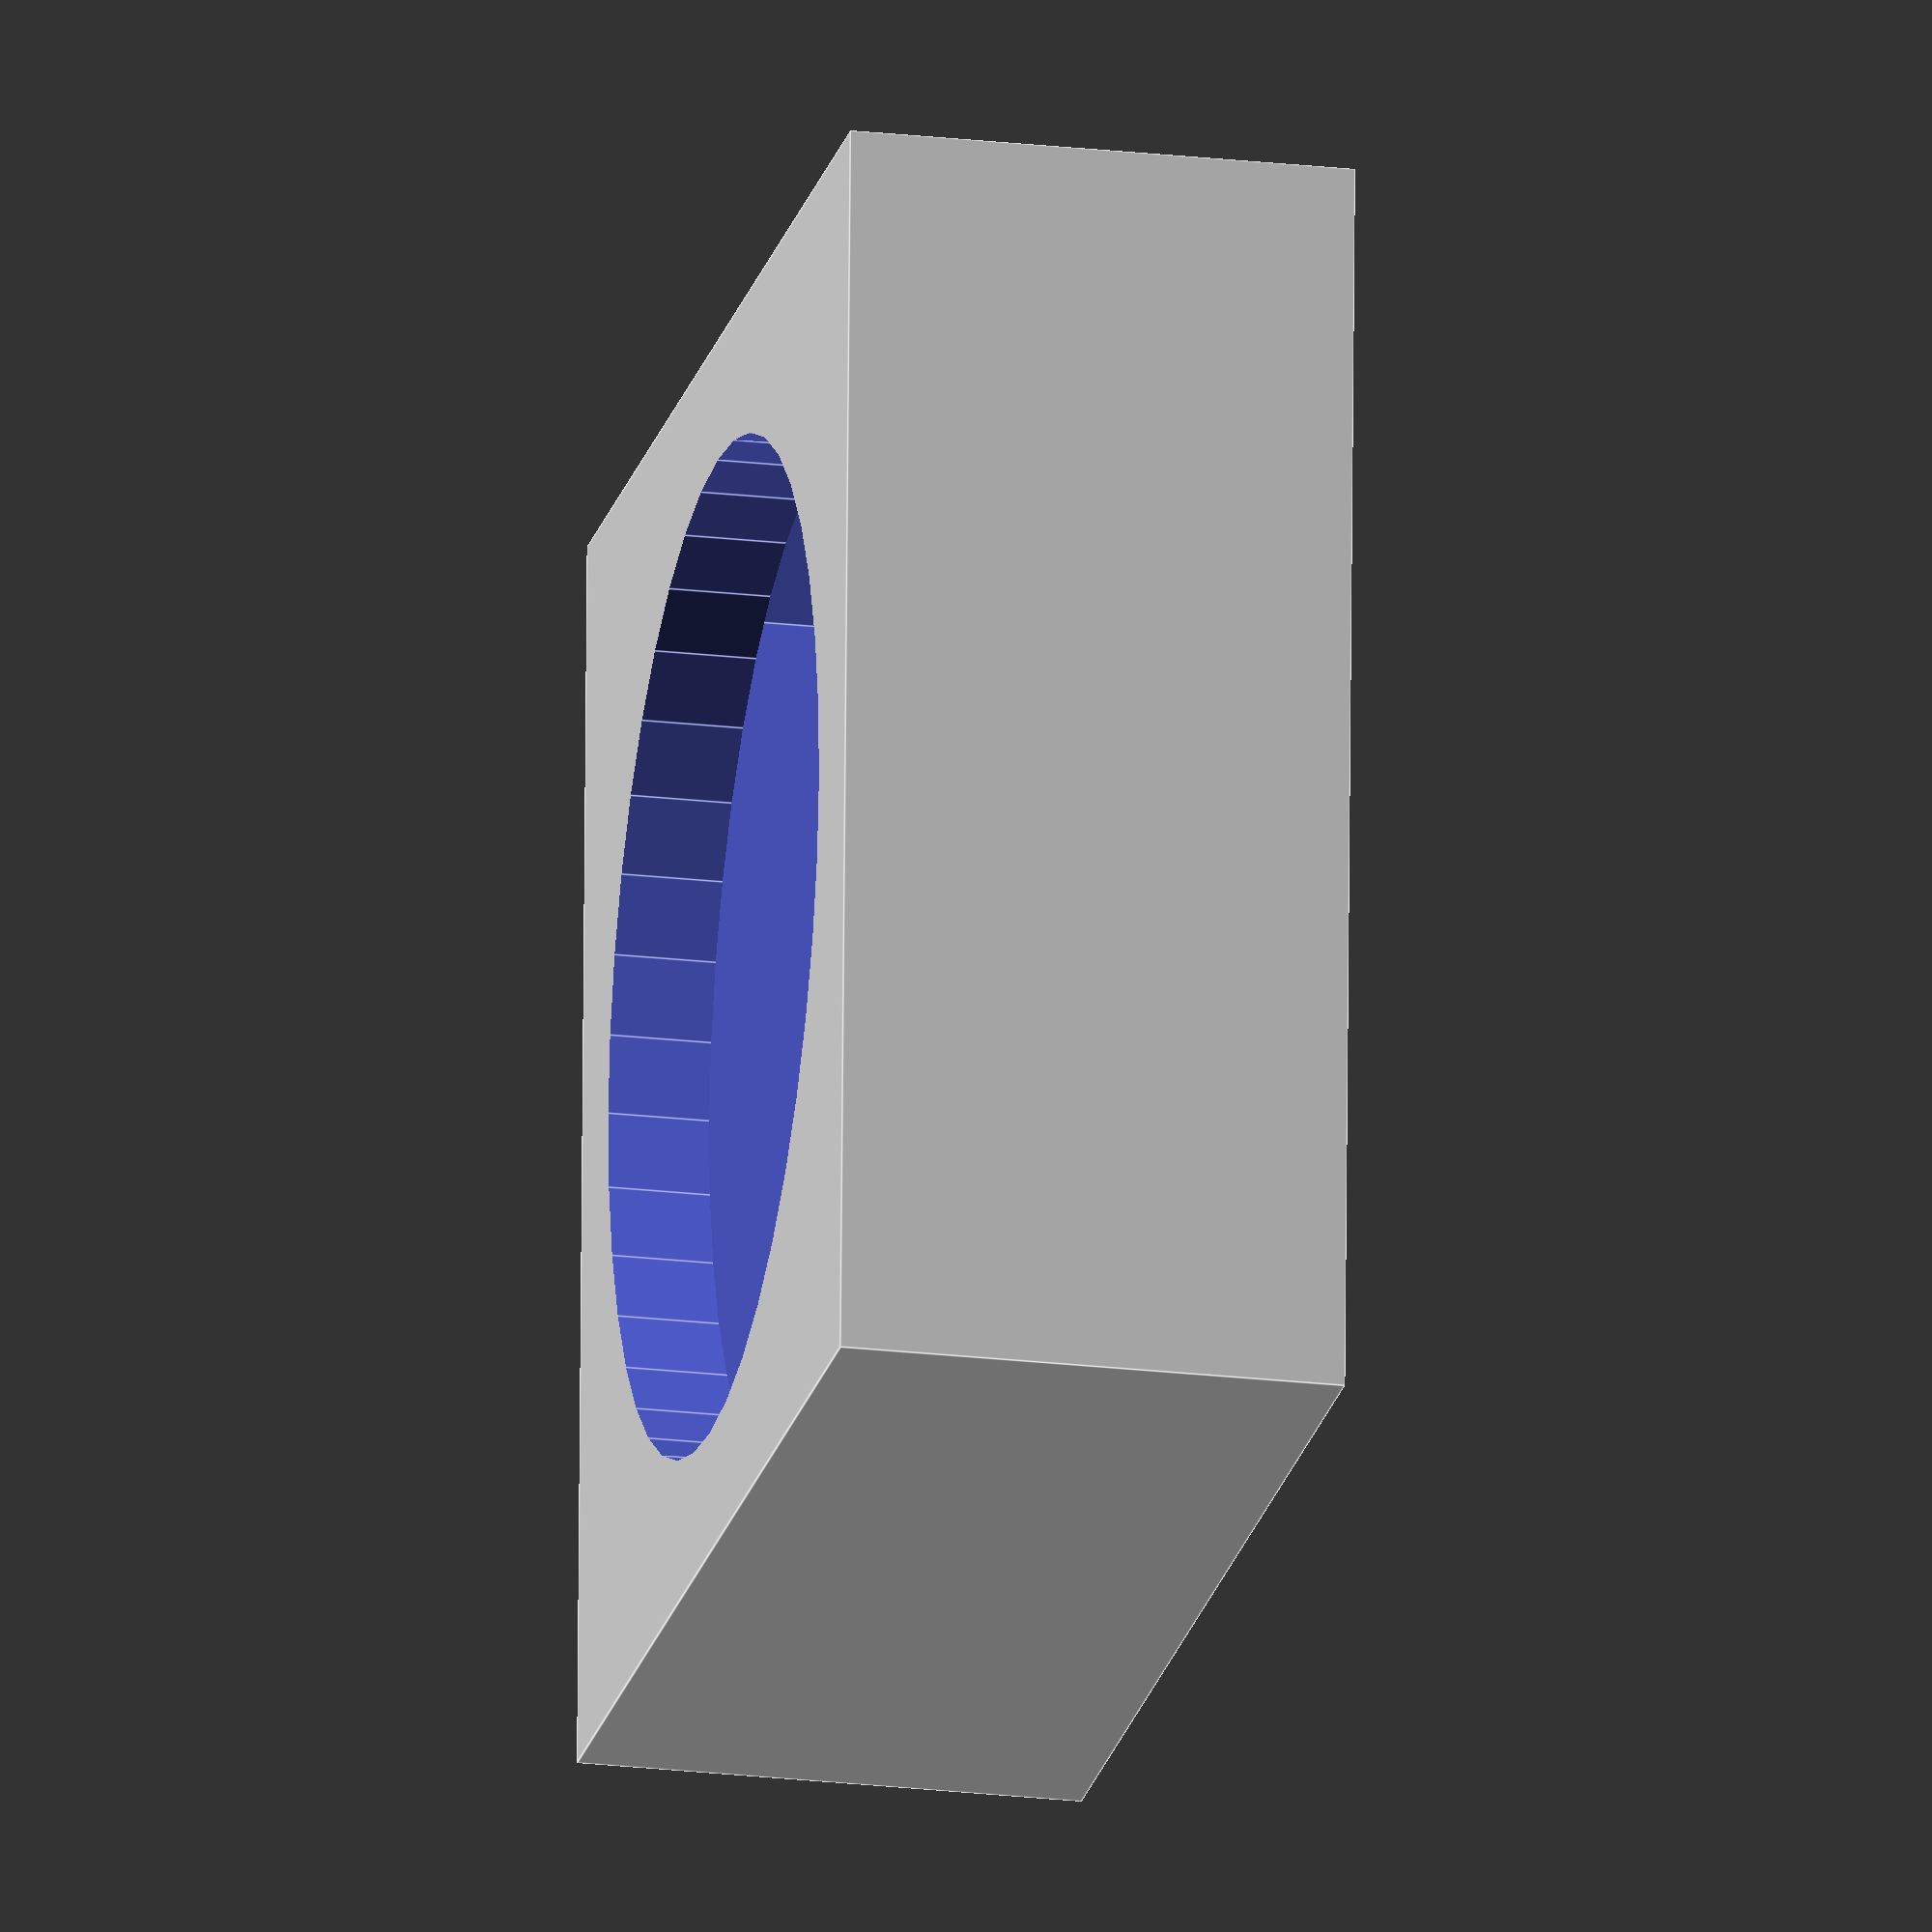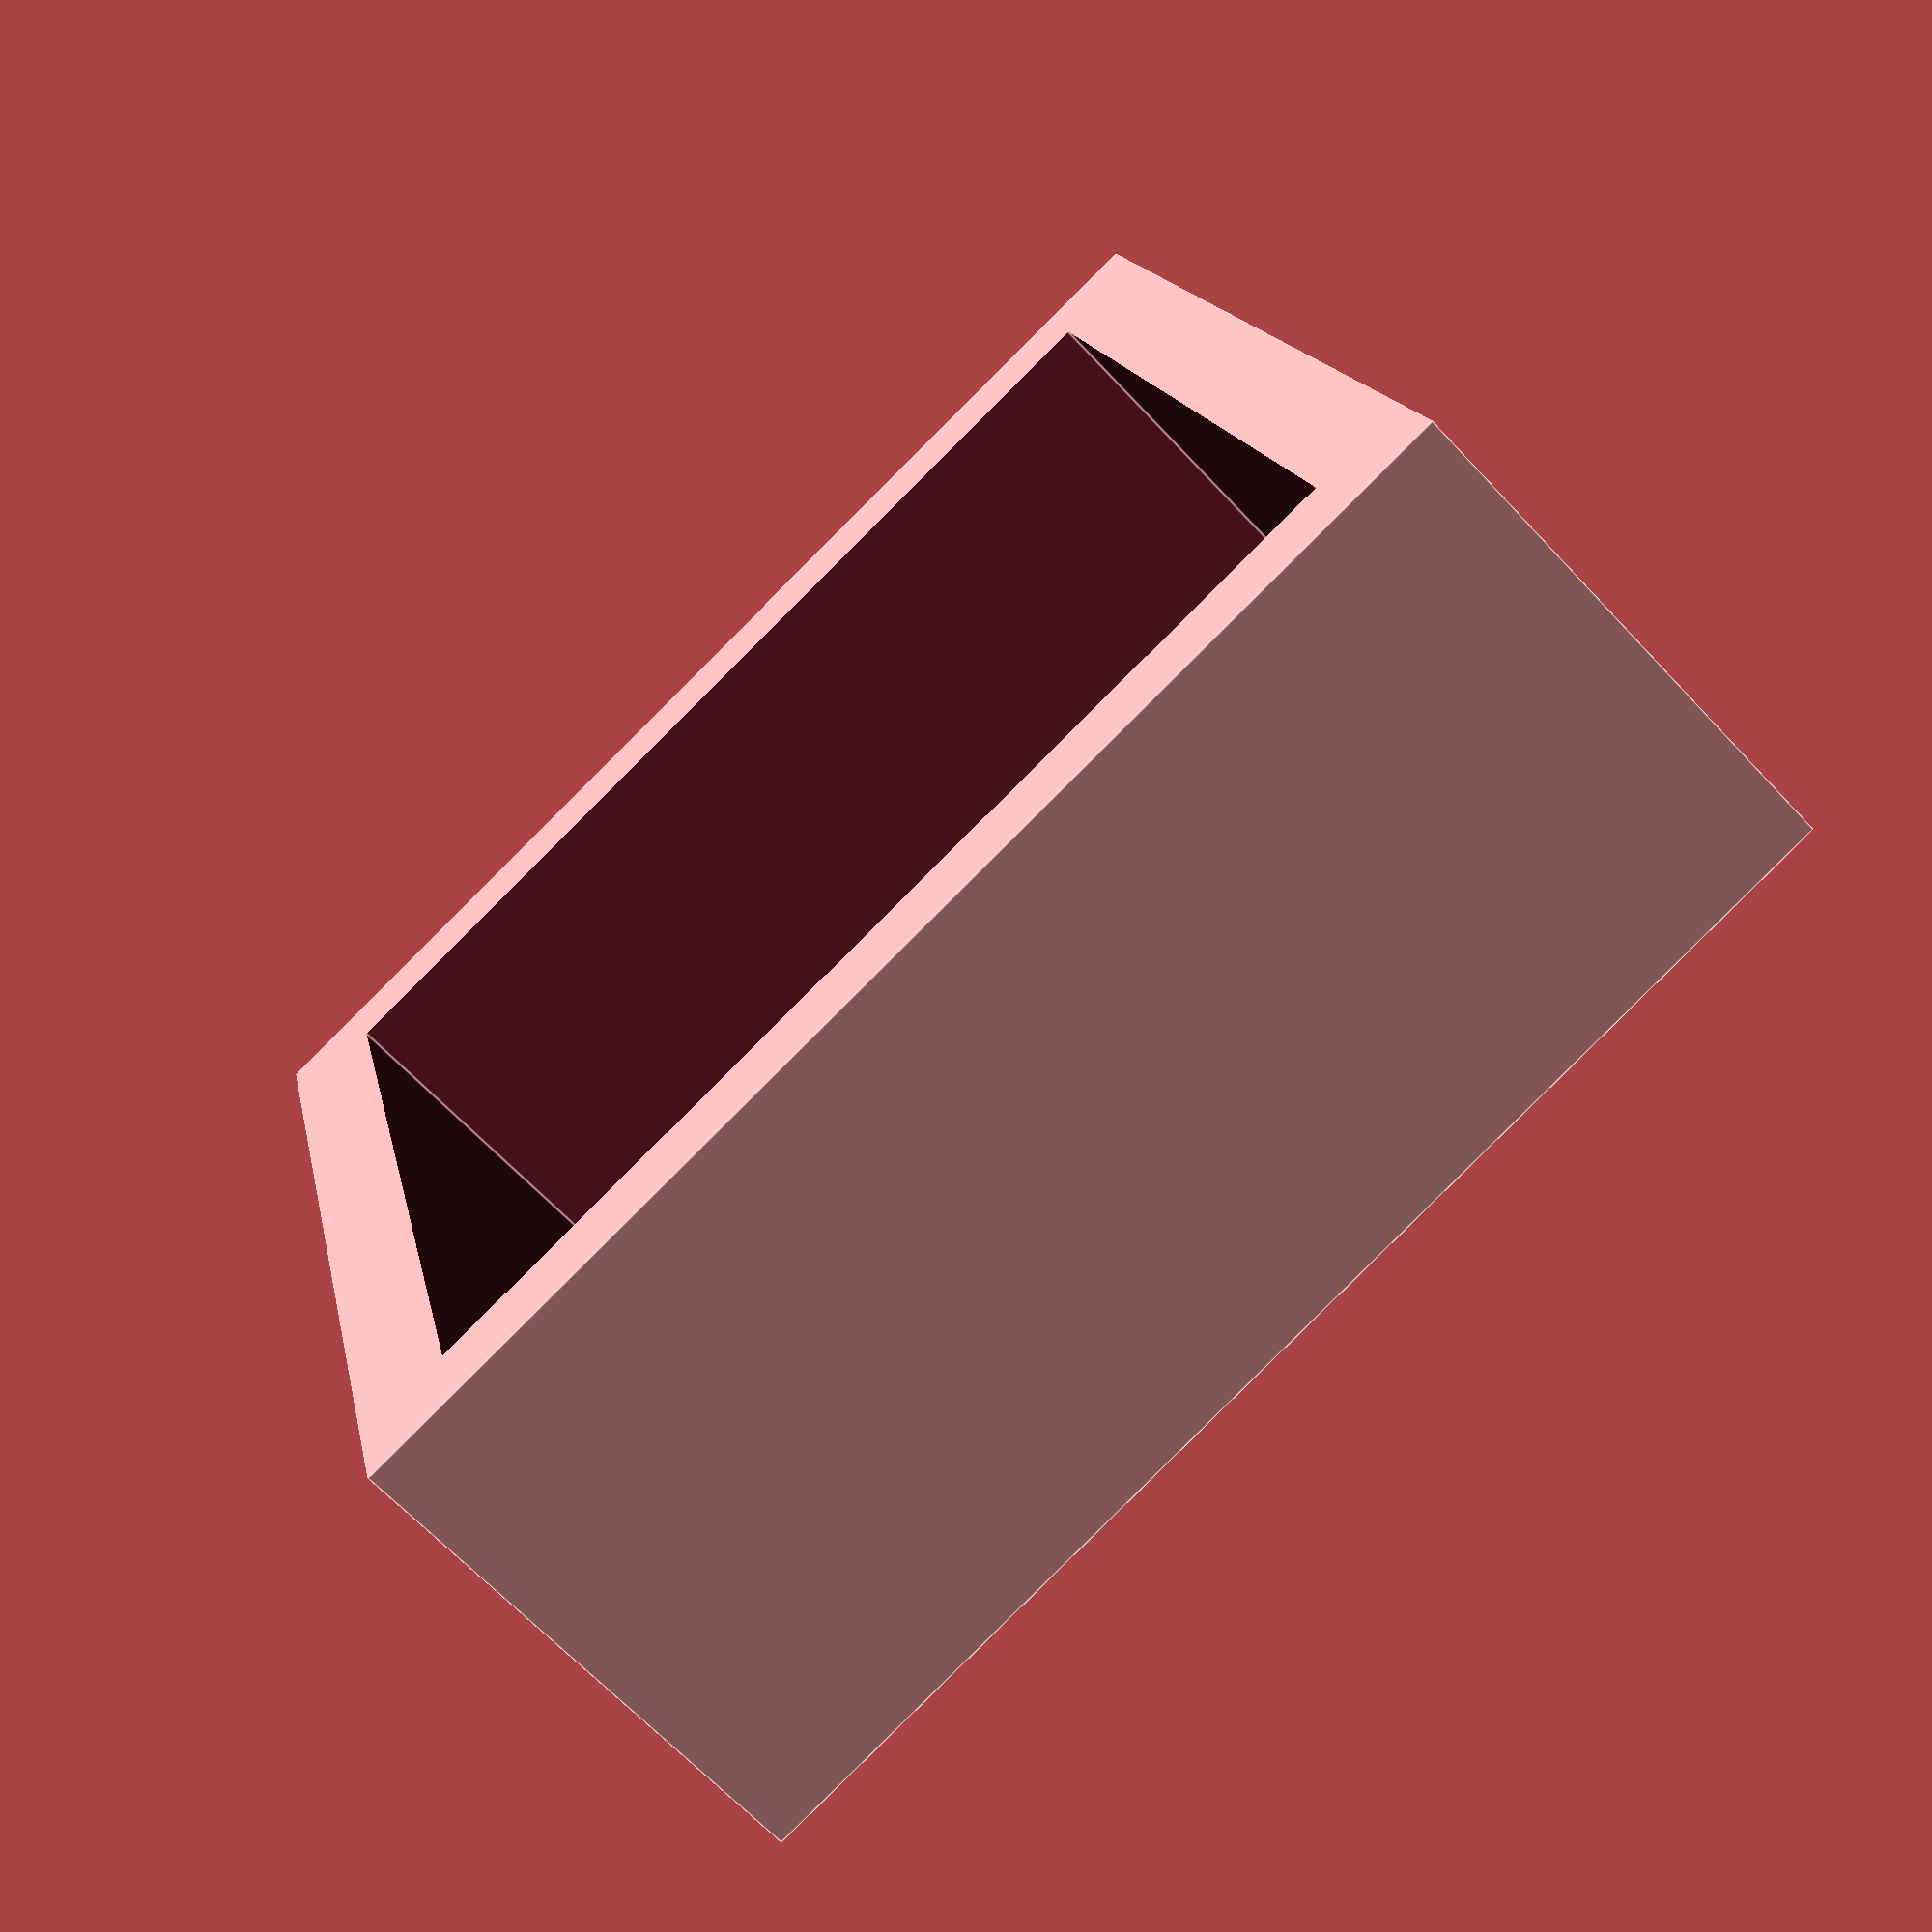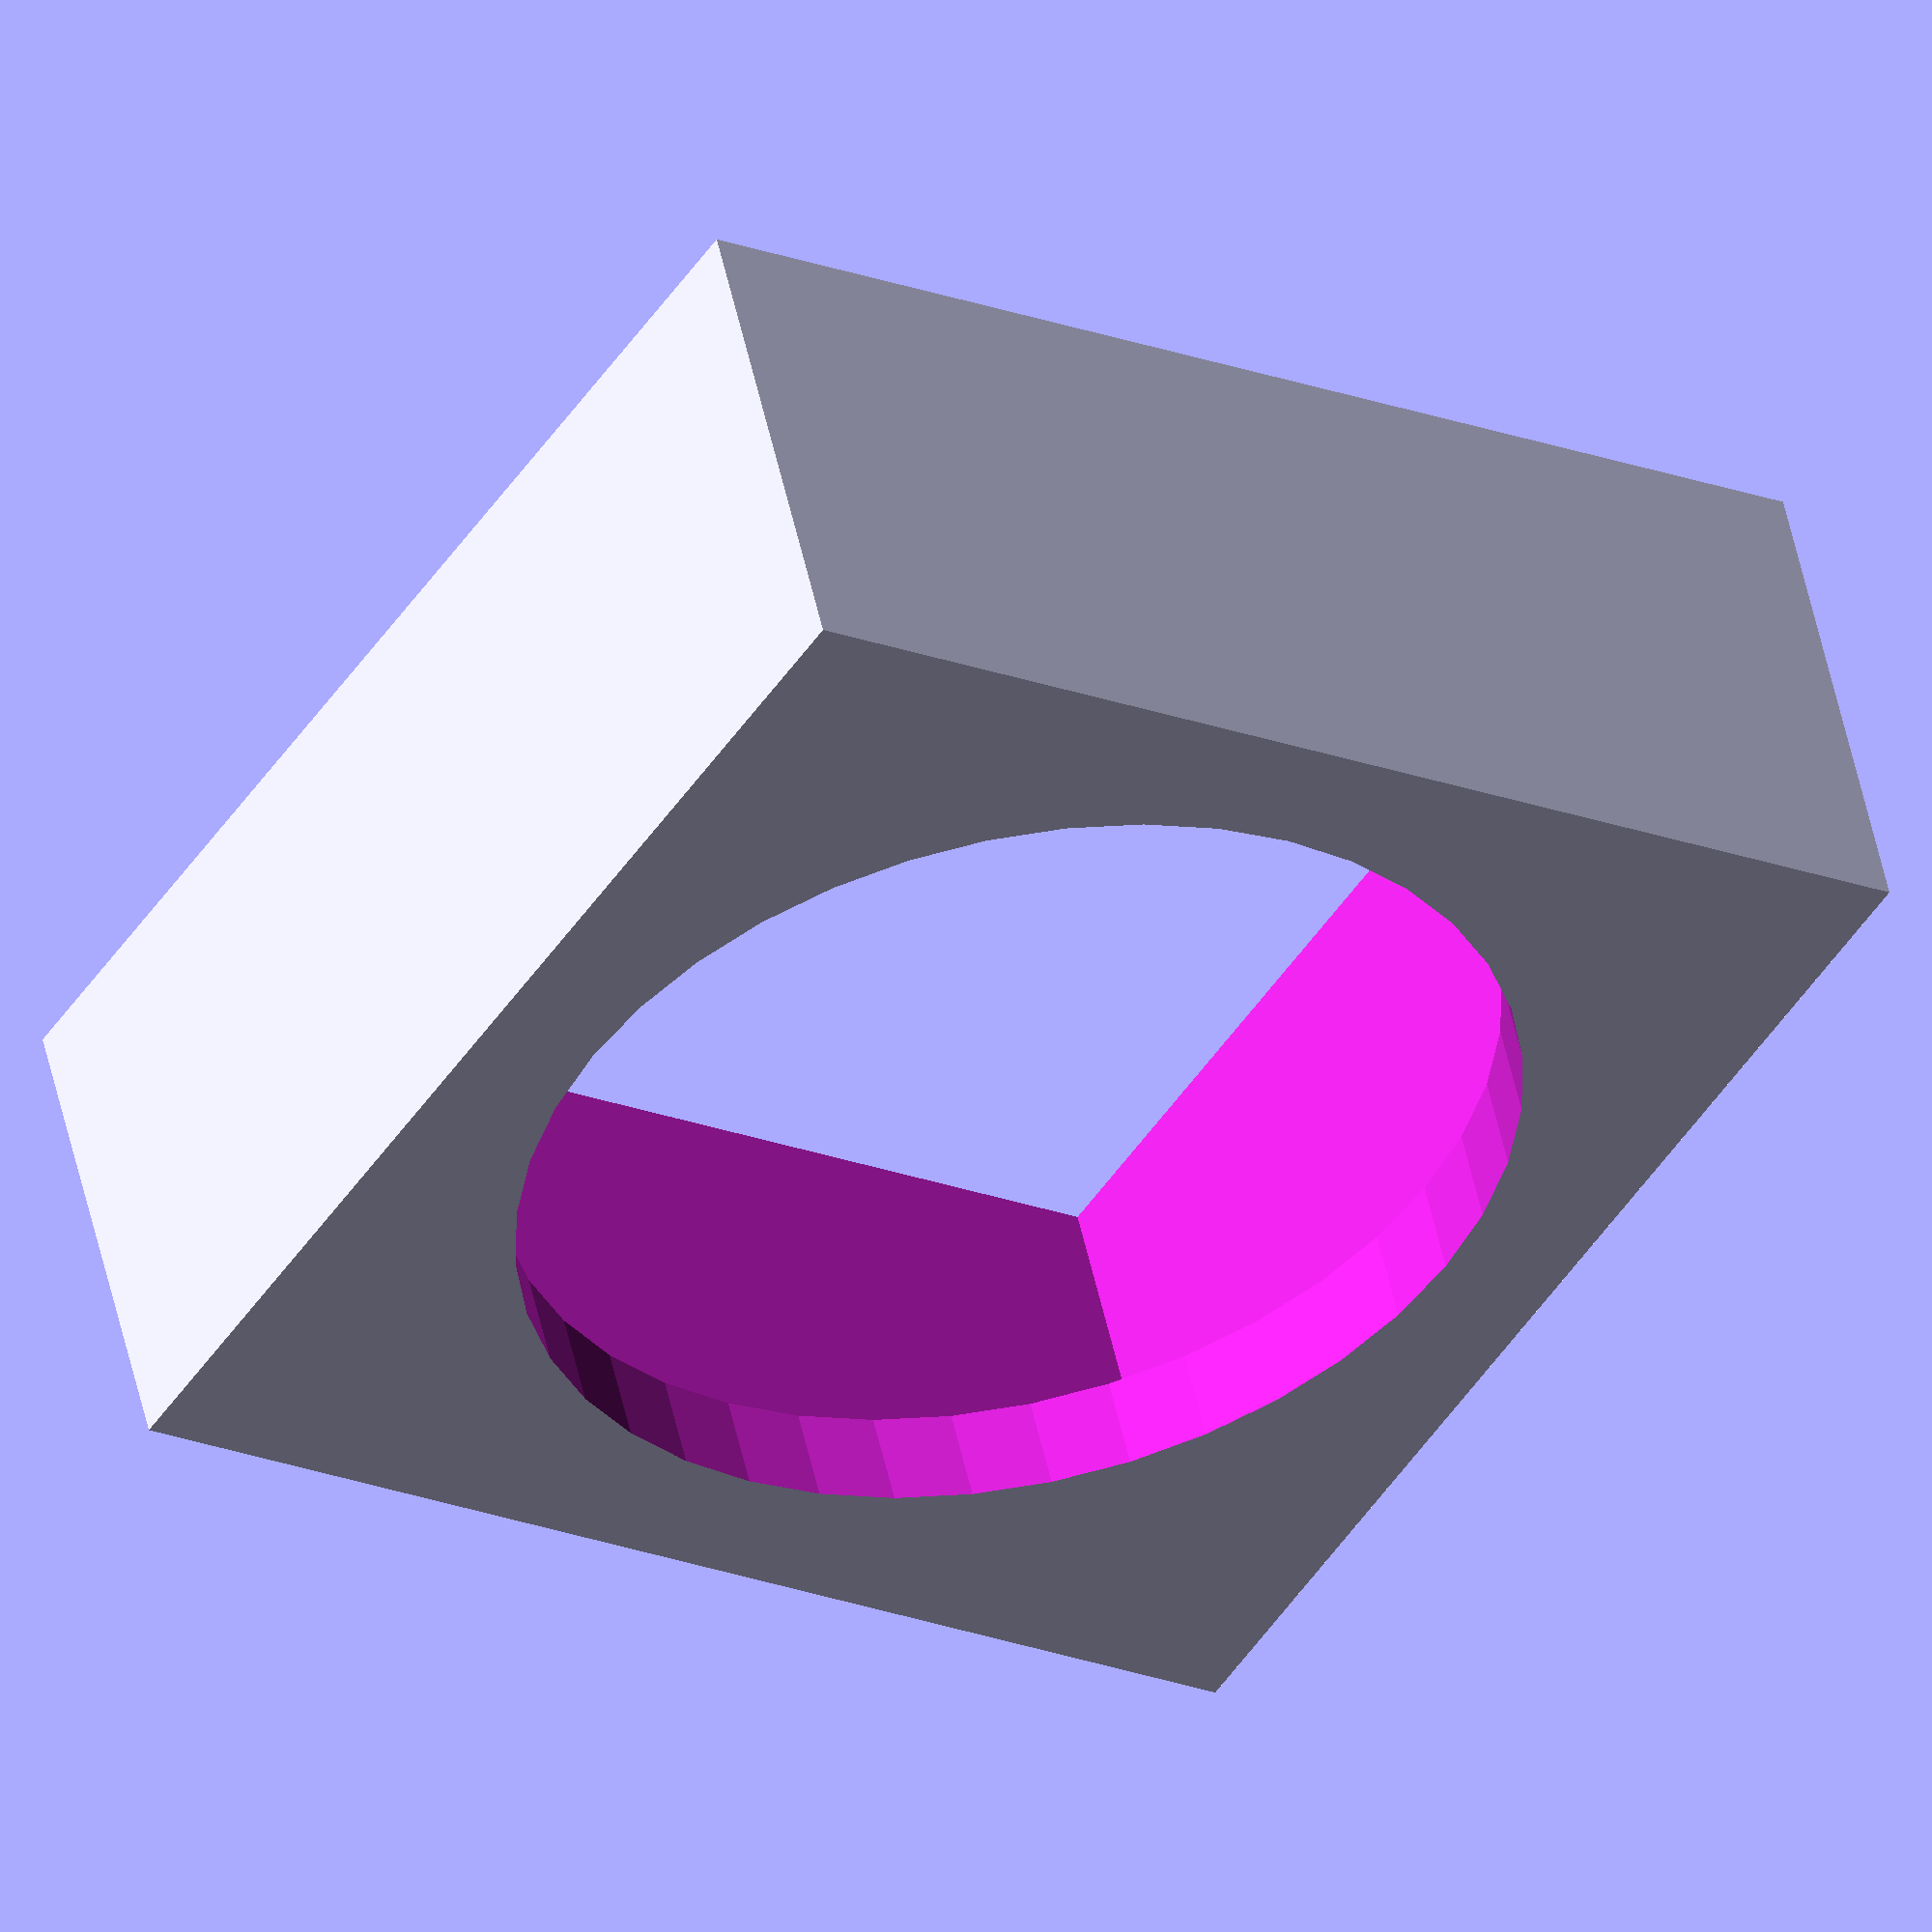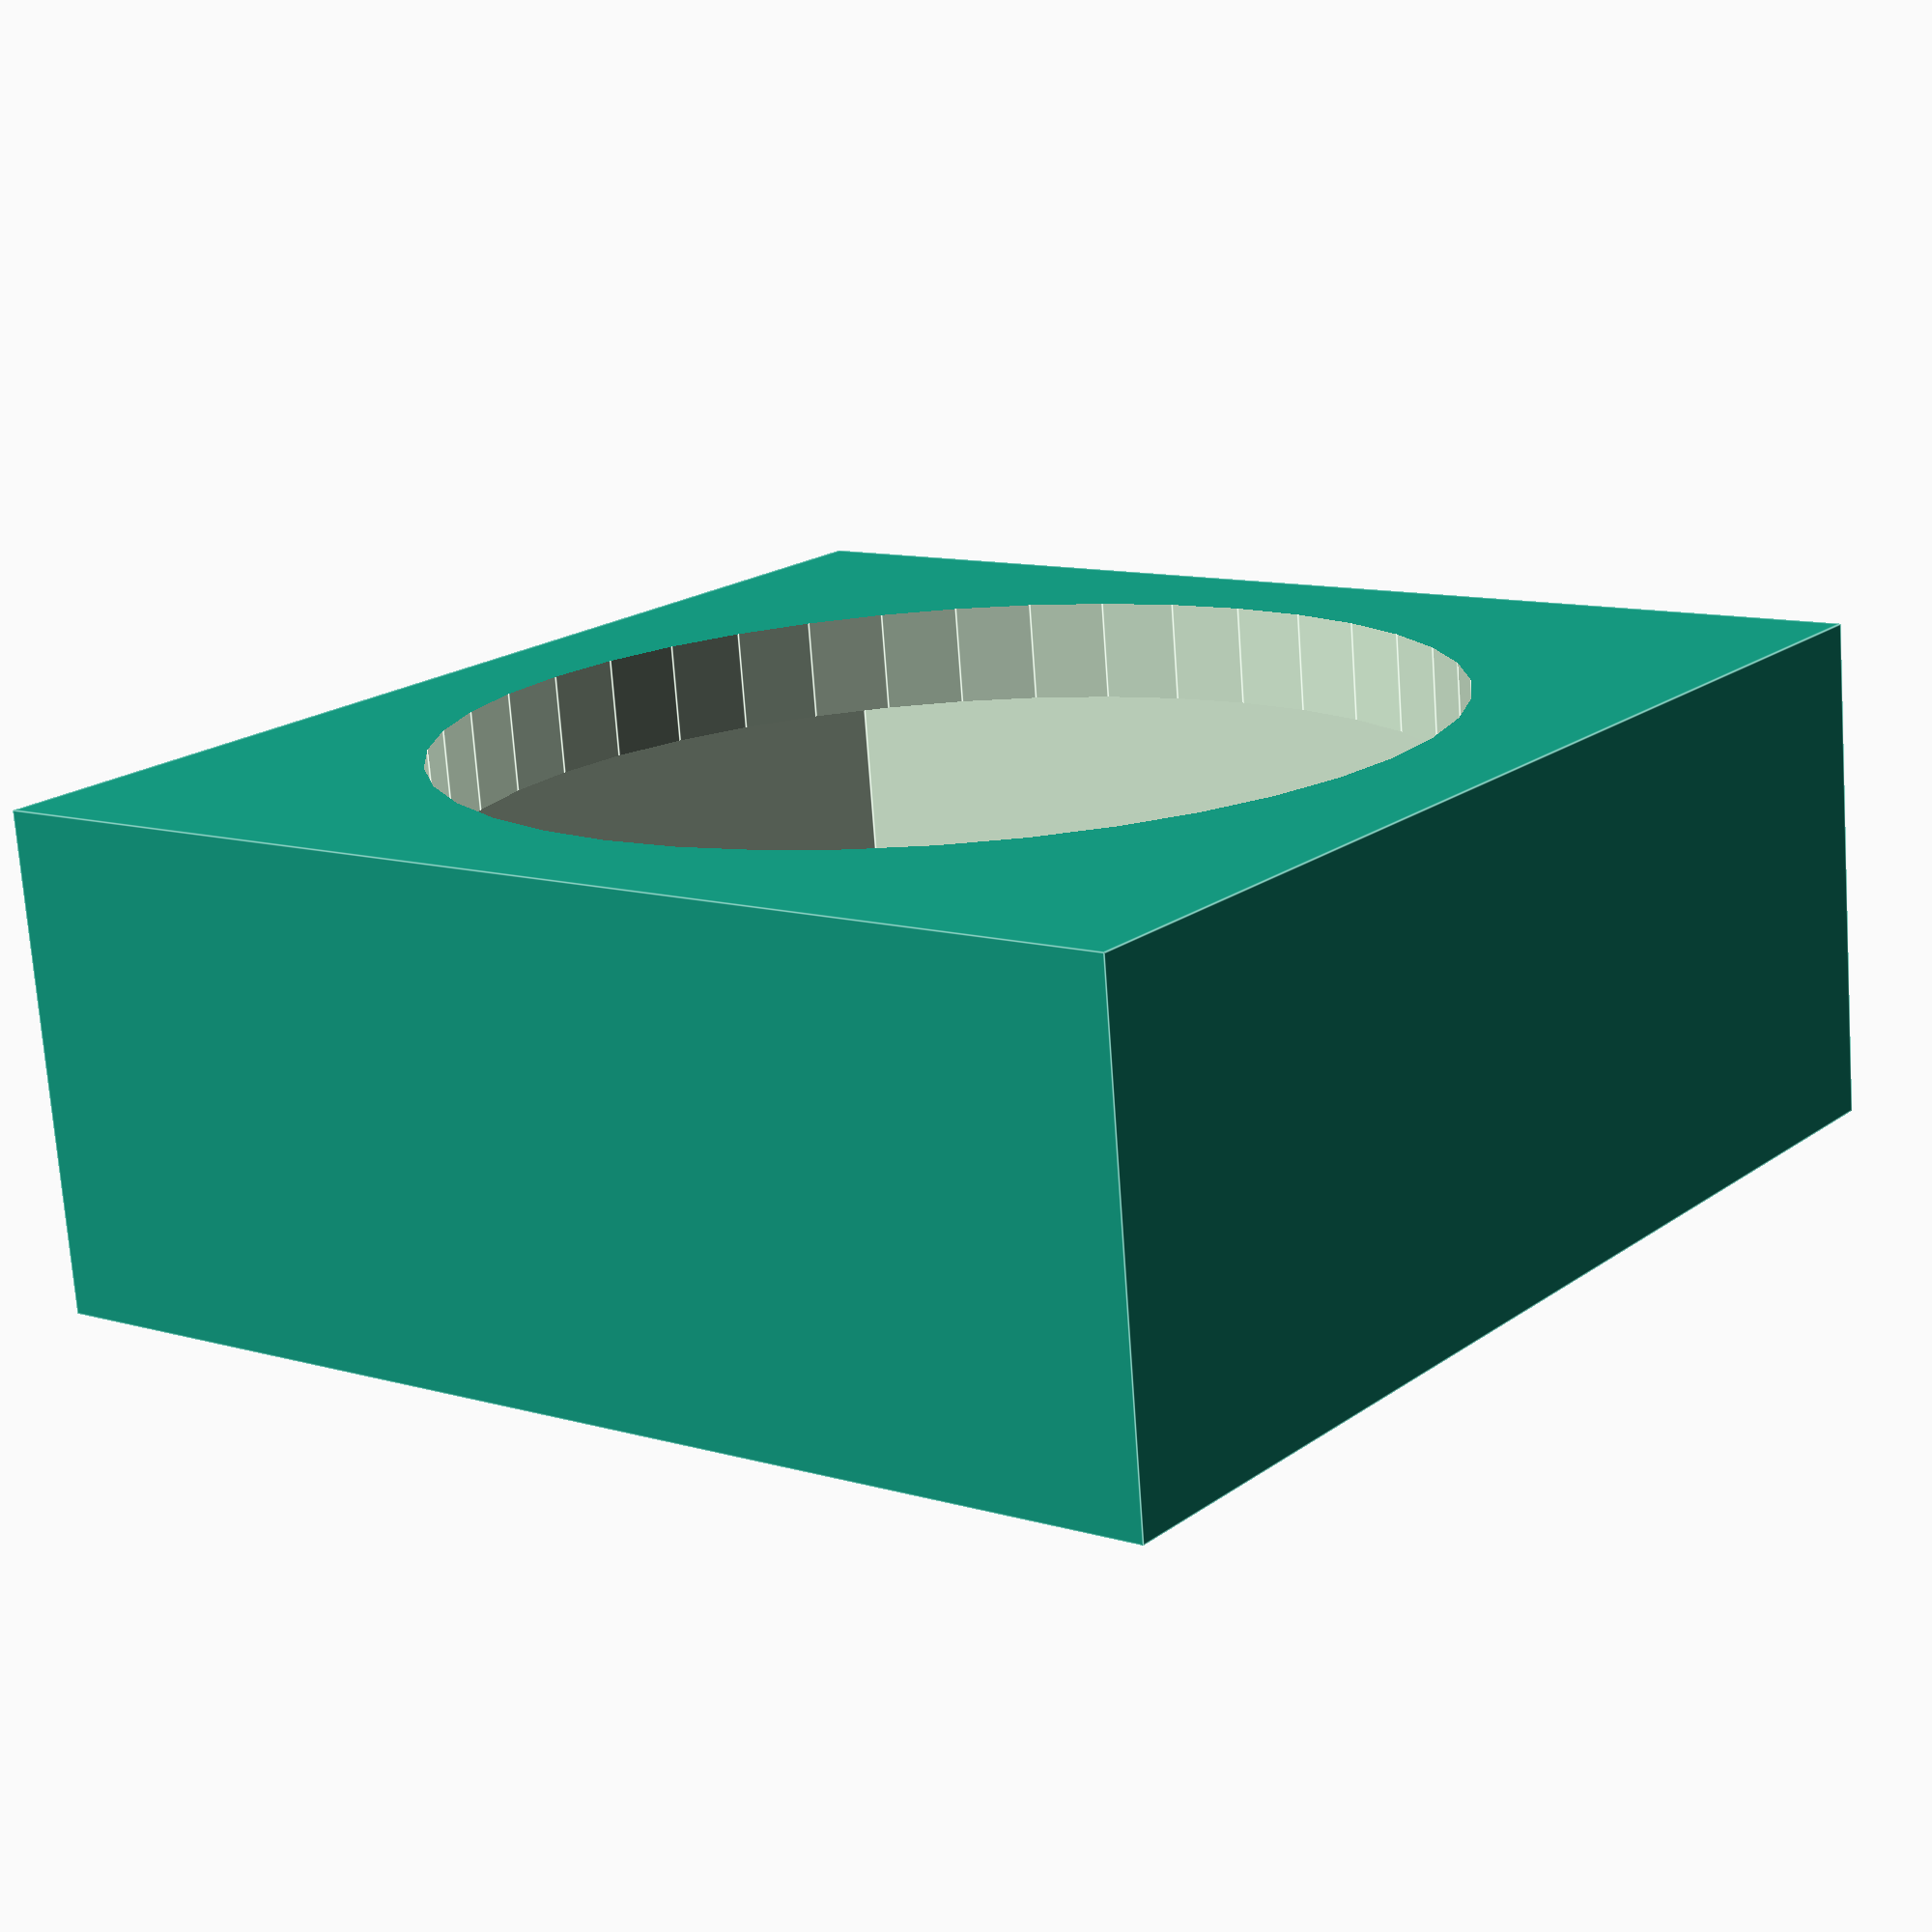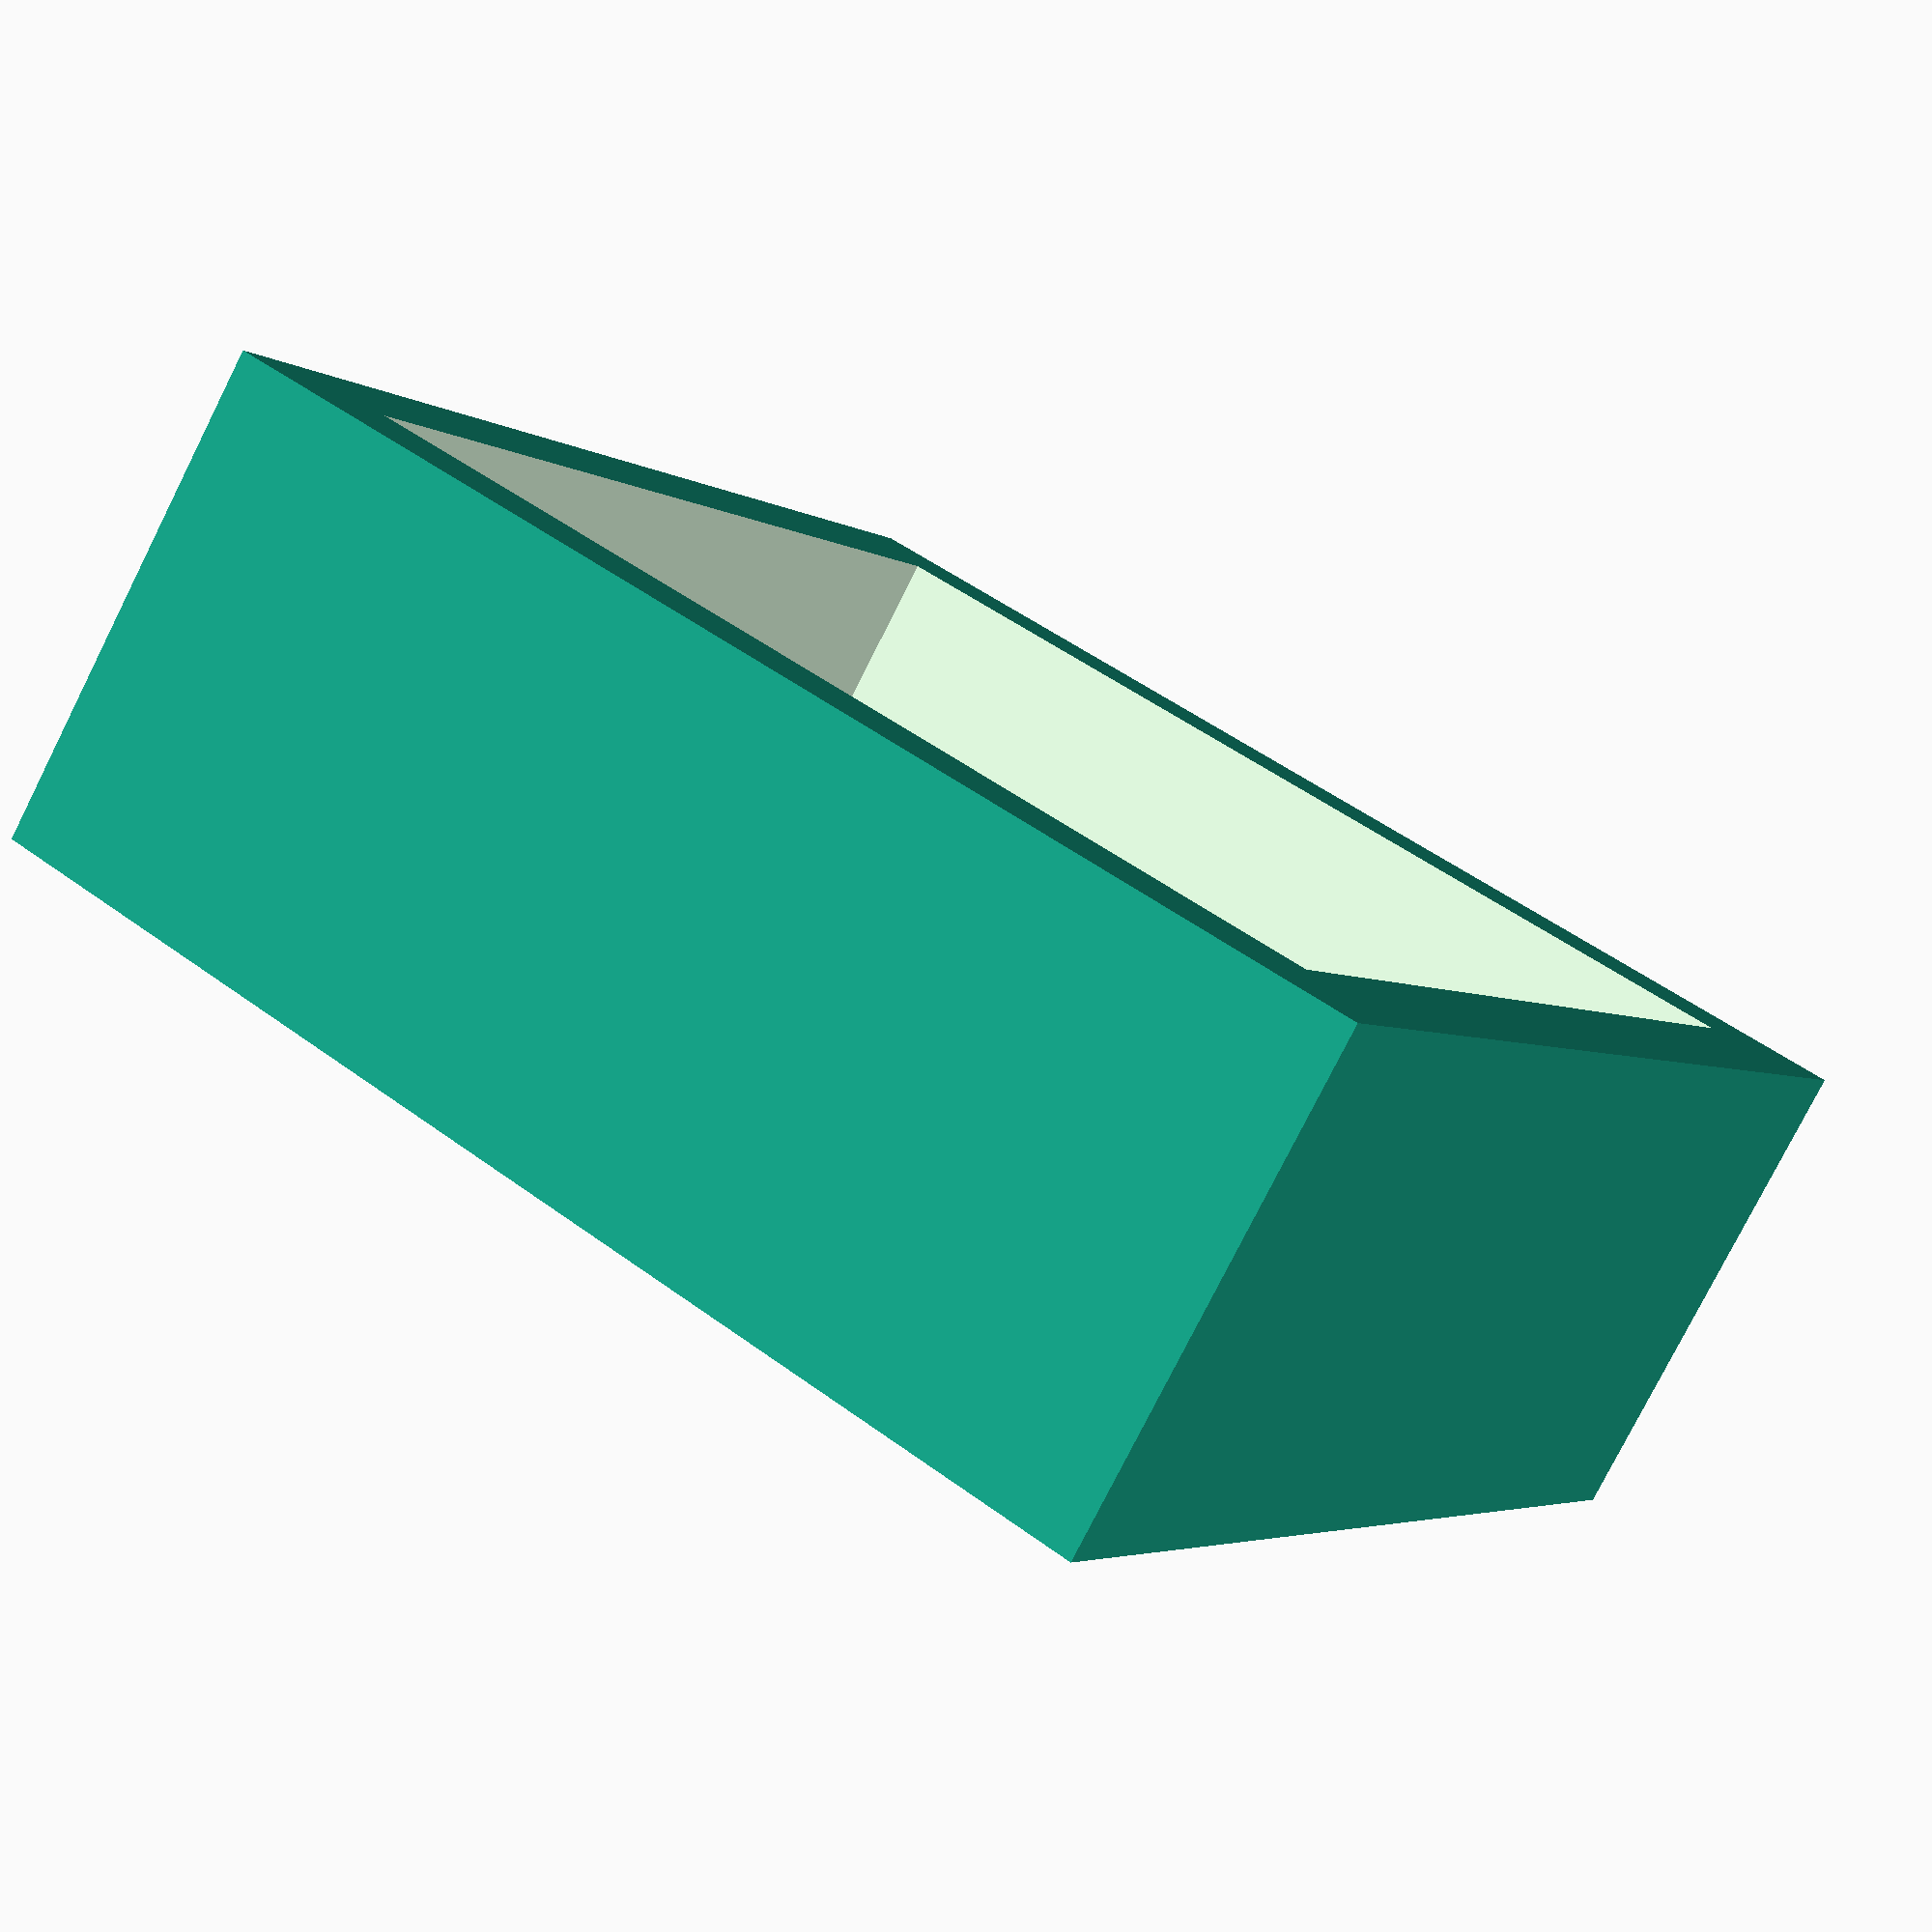
<openscad>
difference() {
  cube([10,10,4]);
  translate([.8,.8,.8]) cube([8.4,8.4,6]);
  translate([5,5,-.1]) cylinder(d=8,h=4,$fn=40);
}
</openscad>
<views>
elev=201.5 azim=267.8 roll=281.8 proj=o view=edges
elev=65.5 azim=345.8 roll=43.0 proj=p view=edges
elev=129.3 azim=237.7 roll=11.9 proj=o view=wireframe
elev=254.2 azim=233.2 roll=355.9 proj=p view=edges
elev=78.8 azim=30.5 roll=333.2 proj=p view=solid
</views>
